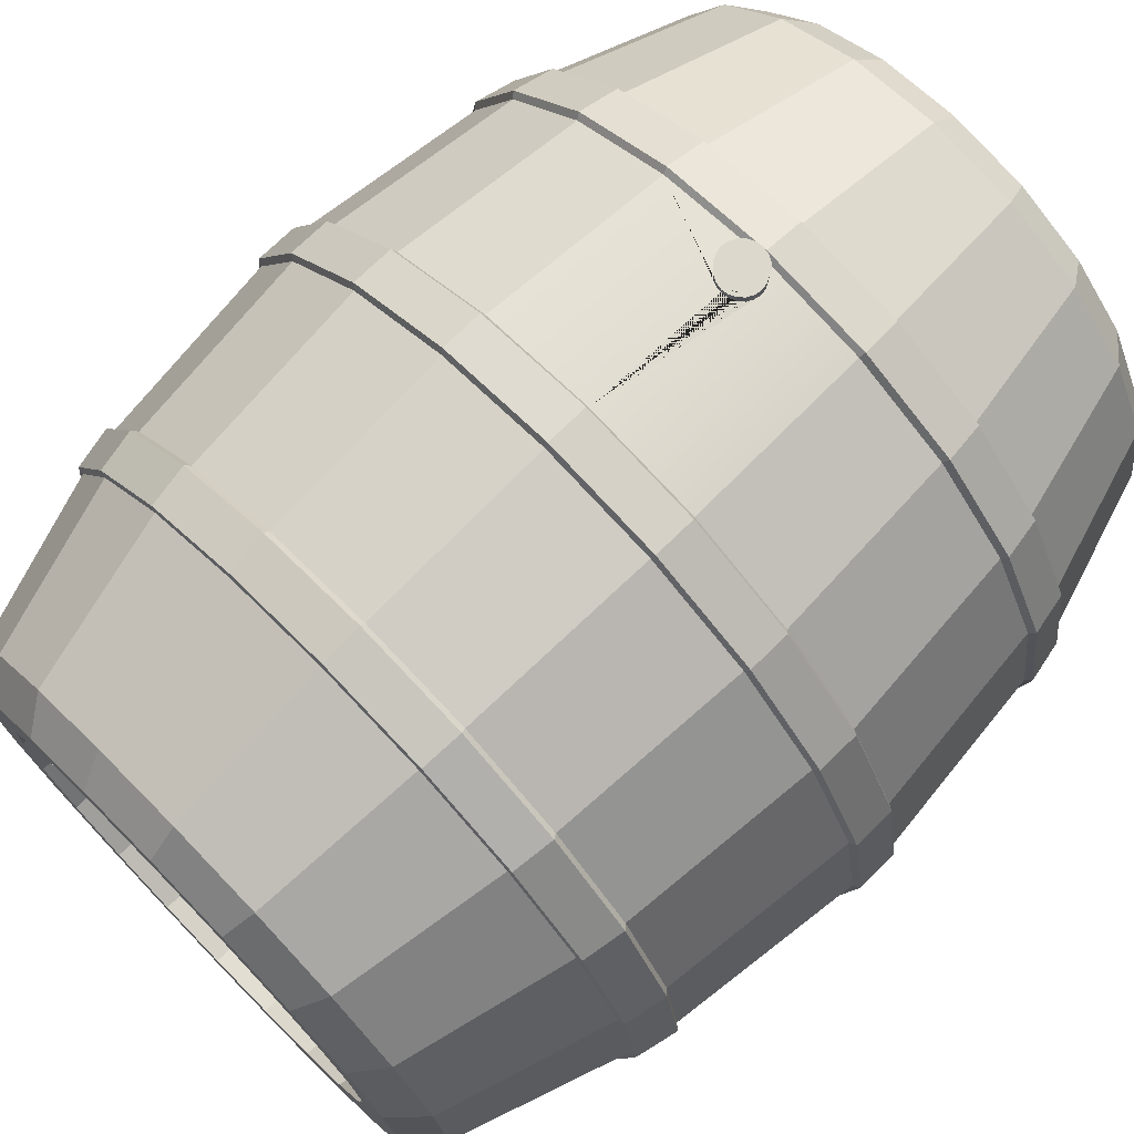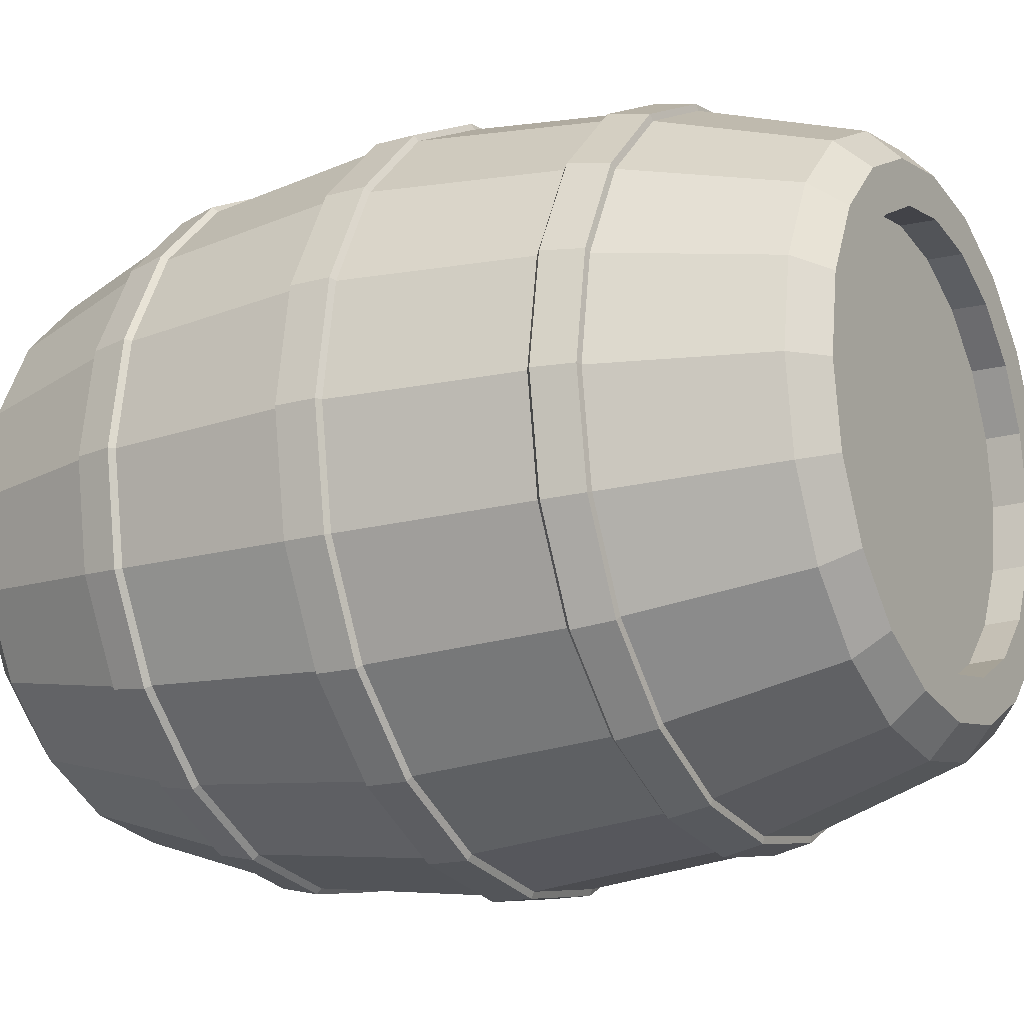
<metadata>
{"format":"obj","ext":"obj","renderer":"f3d","projection":"perspective","resolution":1024,"background":"white","views":[{"elev":73.4,"azim":45.7,"up":"+Z"},{"elev":-16.7,"azim":-60.5,"up":"+Z"}]}
</metadata>
<code>
g default
v -34.33 2.297 24.94
v -34.33 -2.297 24.94
v -24.94 -2.297 34.33
v -24.94 2.297 34.33
v -9.986 46.86 -30.73
v 0 46.86 -32.31
v -11.8 29 -36.32
v -24.52 -2.651 33.75
v 37.04 -28.87 -12.03
v 37.97 -24.42 -12.34
v 38.95 -28.87 1.2e-05
v -38.19 29 9e-06
v -36.32 29 11.8
v -32.31 46.86 8e-06
v 30.73 -46.86 9.986
v 32.31 -46.86 8e-06
v 38.19 -29 9e-06
v 36.32 -29 11.8
v -1e-06 -46.86 32.31
v 9.986 -46.86 30.73
v 11.8 -29 36.32
v -0 -29 38.19
v 31.8 -23.86 -23.1
v 39.68 -2.651 -12.89
v 37.38 -23.86 -12.15
v 18.99 -46.86 26.14
v -30.73 46.86 -9.986
v 34.33 2.297 -24.94
v 34.33 -2.297 -24.94
v 24.94 2.297 -34.33
v -31.8 23.86 23.1
v -37.97 24.42 12.34
v -37.38 23.86 12.15
v -12.34 -24.42 37.97
v -12.03 -28.87 37.04
v 4e-06 -24.42 39.92
v 23.46 24.42 -32.3
v 12.15 23.86 -37.38
v 12.34 24.42 -37.97
v -24.52 2.651 33.75
v -33.75 2.651 24.52
v -23.34 50.15 -16.96
v -18.99 46.86 -26.14
v -26.14 46.86 -18.99
v -11.8 -29 36.32
v -4e-06 -28.87 38.95
v 36.32 -29 -11.8
v 33.75 -2.651 -24.52
v 26.14 -46.86 18.99
v 30.89 -29 22.45
v 33.75 2.651 -24.52
v -16.96 50.15 -23.34
v 39.3 -23.86 9e-06
v -12.15 -23.86 37.38
v 12.03 28.87 -37.04
v 11.8 29 -36.32
v 1e-06 29 -38.19
v 9.986 46.86 -30.73
v -37.04 28.87 12.03
v -31.51 28.87 22.89
v 39.92 -24.42 1.1e-05
v 23.1 23.86 -31.8
v -32.3 24.42 23.46
v -8.915 50.15 -27.44
v -12.89 -2.651 39.68
v 0 -23.86 39.3
v 24.52 2.651 -33.75
v 31.8 23.86 -23.1
v 40.35 -2.297 -13.11
v 37.04 -28.87 12.03
v 22.89 28.87 -31.51
v -27.44 50.15 -8.915
v -28.85 50.15 1.1e-05
v 22.45 -29 30.89
v -30.73 46.86 9.986
v -7.417 46.26 -22.83
v -14.11 50.15 -19.42
v -14.11 46.26 -19.42
v -13.11 2.297 40.35
v -19.42 46.26 -14.11
v -22.83 50.15 -7.417
v -22.83 46.26 -7.417
v -19.42 50.15 -14.11
v 4e-06 50.15 -28.85
v -30.89 29 22.45
v 12.34 -24.42 37.97
v -7.417 50.15 -22.83
v 41.72 -2.651 1e-05
v -13.11 -2.297 40.35
v 12.03 -28.87 37.04
v 37.38 -23.86 12.15
v 4e-06 46.26 -24
v -23.1 23.86 31.8
v 37.97 -24.42 12.34
v -24 50.15 1.2e-05
v 32.3 24.42 -23.46
v -24 46.26 1.2e-05
v 22.45 29 -30.89
v 18.99 46.86 -26.14
v 31.51 -28.87 22.89
v 40.35 2.297 -13.11
v 12.15 -23.86 37.38
v -27.44 50.15 8.915
v 4e-06 50.15 -24
v 22.89 -28.87 31.51
v -22.89 28.87 31.51
v -12.89 2.651 39.68
v 0 -2.651 41.72
v 8.915 50.15 -27.44
v 7.417 46.26 -22.83
v -23.46 24.42 32.3
v 32.3 -24.42 23.46
v 31.8 -23.86 23.1
v 23.46 -24.42 32.3
v -22.83 50.15 7.417
v -26.14 46.86 18.99
v -22.83 46.26 7.417
v 23.1 -23.86 31.8
v 42.43 -2.297 1.5e-05
v 39.68 2.651 -12.89
v 37.38 23.86 -12.15
v 31.51 28.87 -22.89
v 39.68 -2.651 12.89
v 7.417 50.15 -22.83
v -22.45 29 30.89
v 1.1e-05 2.297 42.43
v -23.34 50.15 16.96
v 0 2.643 41.59
v -1e-05 -2.297 42.43
v 14.11 46.26 -19.42
v 12.89 -2.651 39.68
v -19.42 50.15 14.11
v -12.15 23.86 37.38
v 42.43 2.297 1.6e-05
v 16.96 50.15 -23.34
v 37.97 24.42 -12.34
v -19.42 46.26 14.11
v 14.11 50.15 -19.42
v -12.03 28.87 37.04
v 36.32 29 -11.8
v 30.89 29 -22.45
v 40.35 -2.297 13.11
v -18.99 46.86 26.14
v -12.34 24.42 37.97
v 24.52 -2.651 33.75
v 41.72 2.651 1e-05
v 39.3 23.86 9e-06
v 13.11 2.297 40.35
v -14.11 50.15 19.42
v 37.04 28.87 -12.03
v -11.8 29 36.32
v 13.11 -2.297 40.35
v -14.11 46.26 19.42
v 40.35 2.297 13.11
v 12.89 2.651 39.68
v 34.33 -2.297 24.94
v 30.73 46.86 -9.986
v 26.14 46.86 -18.99
v 33.75 -2.651 24.52
v -4e-06 24.42 39.92
v 39.92 24.42 1.6e-05
v 24.94 -2.297 34.33
v 24.94 2.297 34.33
v 22.83 46.26 -7.417
v 19.42 50.15 -14.11
v 19.42 46.26 -14.11
v 4e-06 28.87 38.95
v 12.15 23.86 37.38
v -2.006 19.79 40.5
v -2.006 19.78 39.51
v 39.68 2.651 12.89
v 37.38 23.86 12.15
v -2.359 20.48 40.49
v -2.359 20.47 39.38
v 34.33 2.297 24.94
v 38.19 29 9e-06
v -0.7664 18.89 40.51
v -0.7664 18.88 39.81
v -9.986 46.86 30.73
v -2.48 21.25 40.48
v -2.48 21.23 39.29
v -1.458 19.24 40.51
v -1.192 19.61 40.5
v -1.929 20.62 40.49
v -1.641 20.06 40.5
v -0.6268 19.32 40.51
v -0 23.89 39.44
v 0 18.77 40.52
v 0 18.76 39.96
v -2.063 19.77 41.85
v -2.028 21.25 40.48
v -2.359 22.01 40.47
v -2.359 22 39.23
v 24.52 2.651 33.75
v -2.425 20.48 41.84
v -1.499 19.2 41.86
v 23.34 50.15 -16.96
v -0 19.22 40.51
v 0.7664 18.89 40.51
v -16.96 50.15 23.34
v -8.915 50.15 27.44
v 0.7664 18.88 39.81
v -1.929 21.87 40.47
v 0.6268 19.32 40.51
v -2.006 22.7 40.46
v -2.006 22.69 39.22
v -2.425 22.05 41.82
v -2.55 21.27 41.83
v -1.641 22.44 40.47
v 1.458 19.24 40.51
v 22.83 50.15 -7.417
v 1.192 19.61 40.5
v 33.75 2.651 24.52
v -1.458 23.25 40.46
v -1.458 23.24 39.26
v -2.063 22.76 41.81
v -1.192 22.89 40.46
v 2.55 21.27 41.83
v -0.7881 18.84 41.86
v 38.95 28.87 0
v 0 18.72 41.86
v -0.7664 23.61 40.45
v -0.7664 23.59 39.34
v -0.6268 23.18 40.46
v 0.7881 18.84 41.86
v 2.006 19.79 40.5
v 2.359 20.48 40.49
v 1.641 20.06 40.5
v -0 29 38.19
v 1.929 20.62 40.49
v 1.499 19.2 41.86
v -0.7881 23.69 41.8
v -0 23.28 40.46
v 2.48 21.25 40.48
v 2.48 21.23 39.29
v -1.499 23.33 41.8
v 2.028 21.25 40.48
v -0 23.73 40.45
v 2.063 19.77 41.85
v 2.359 22.01 40.47
v 2.359 22 39.23
v 0.6268 23.18 40.46
v 0 23.82 41.8
v 27.44 50.15 -8.915
v 1.929 21.87 40.47
v 1.458 23.25 40.46
v 1.458 23.24 39.26
v 2.006 22.7 40.46
v 2.006 22.69 39.22
v 0.7664 23.61 40.45
v 1.192 22.89 40.46
v 1.641 22.44 40.47
v 2.425 20.48 41.84
v 0.7881 23.69 41.8
v 2.425 22.05 41.82
v 1.499 23.33 41.8
v 2.063 22.76 41.81
v 24 46.26 -1.4e-05
v 23.1 23.86 31.8
v 37.97 24.42 12.34
v 24 50.15 -1.4e-05
v 12.03 28.87 37.04
v 12.34 24.42 37.97
v -1e-06 46.86 32.31
v -2e-06 50.15 28.85
v 32.31 46.86 8e-06
v 31.8 23.86 23.1
v 37.04 28.87 12.03
v 22.83 46.26 7.417
v 11.8 29 36.32
v -3e-06 50.15 24
v 7.417 50.15 22.83
v -3e-06 46.26 24
v 28.85 50.15 -7e-06
v 7.417 46.26 22.83
v 32.3 24.42 23.46
v 22.83 50.15 7.417
v 36.32 29 11.8
v 30.73 46.86 9.986
v 23.46 24.42 32.3
v 22.89 28.87 31.51
v 19.42 46.26 14.11
v 31.51 28.87 22.89
v 19.42 50.15 14.11
v 9.986 46.86 30.73
v 8.915 50.15 27.44
v 22.45 29 30.89
v 30.89 29 22.45
v 26.14 46.86 18.99
v 27.44 50.15 8.915
v 18.99 46.86 26.14
v 16.96 50.15 23.34
v 23.34 50.15 16.96
v -1.458 19.23 39.66
v -7.417 50.15 22.83
v -7.417 46.26 22.83
v 1.458 19.23 39.66
v 2.006 19.78 39.51
v 2.359 20.47 39.38
v -0 23.71 39.46
v 0.7664 23.59 39.34
v 14.11 50.15 19.42
v 14.11 46.26 19.42
v -0 18.76 39.96
v -0 23.71 39.46
v -23.1 -23.86 31.8
v -2e-06 28.87 -38.95
v 12.89 2.651 -39.68
v -36.32 29 -11.8
v 24.94 -2.297 -34.33
v -39.92 24.42 1e-05
v 32.3 -24.42 -23.46
v 24.52 -2.651 -33.75
v -38.95 28.87 1e-05
v -22.45 29 -30.89
v -33.75 -2.651 24.52
v 1e-06 23.86 -39.3
v -30.89 29 -22.45
v 30.73 -46.86 -9.986
v 8.915 -50.15 27.44
v -39.68 2.651 12.89
v -22.89 -28.87 31.51
v 16.96 -50.15 23.34
v 5e-06 24.42 -39.92
v -23.46 -24.42 32.3
v 23.34 -50.15 16.96
v -39.3 23.86 9e-06
v 27.44 -50.15 8.915
v -2e-06 -50.15 28.85
v 13.11 2.297 -40.35
v 22.97 -46.26 7.465
v 19.42 -50.15 14.11
v 19.54 -46.26 14.2
v -9.986 -46.86 30.73
v -37.04 28.87 -12.03
v 28.85 -50.15 -7e-06
v -22.45 -29 30.89
v 31.51 -28.87 -22.89
v -37.97 24.42 -12.34
v 22.83 -50.15 7.417
v 12.89 -2.651 -39.68
v 1e-06 2.651 -41.72
v -12.15 23.86 -37.38
v 24.16 -46.26 -1.4e-05
v -31.8 -23.86 23.1
v 7.417 -50.15 22.83
v -3e-06 -50.15 24
v 7.465 -46.26 22.97
v 23.46 -24.42 -32.3
v -3e-06 -46.26 24.16
v 30.89 -29 -22.45
v 13.11 -2.297 -40.35
v -37.38 23.86 -12.15
v -12.34 24.42 -37.97
v -8.915 -50.15 27.44
v 24 -50.15 -1.4e-05
v 14.11 -50.15 19.42
v 23.1 -23.86 -31.8
v -22.89 28.87 -31.51
v -12.03 28.87 -37.04
v -39.68 -2.651 12.89
v -32.3 24.42 -23.46
v -31.51 28.87 -22.89
v 14.2 -46.26 19.54
v -31.51 -28.87 22.89
v -41.72 2.651 1e-05
v 22.97 -46.26 -7.465
v 27.44 -50.15 -8.915
v -23.46 24.42 -32.3
v -40.35 2.297 13.11
v -18.99 -46.86 26.14
v -31.8 23.86 -23.1
v 12.15 -23.86 -37.38
v 22.89 -28.87 -31.51
v -12.89 2.651 -39.68
v 22.83 -50.15 -7.417
v -23.1 23.86 -31.8
v -9e-06 2.297 -42.43
v -30.89 -29 22.45
v -40.35 -2.297 13.11
v -42.43 -2.297 1.6e-05
v -16.96 -50.15 23.34
v 1e-06 -2.651 -41.72
v -42.43 2.297 1.4e-05
v -39.68 2.651 -12.89
v -37.38 -23.86 12.15
v 22.45 -29 -30.89
v 18.99 -46.86 -26.14
v -24.52 2.651 -33.75
v 26.14 -46.86 -18.99
v 1.2e-05 -2.297 -42.43
v -32.3 -24.42 23.46
v -33.75 2.651 -24.52
v 12.34 -24.42 -37.97
v -41.72 -2.651 1e-05
v -37.04 -28.87 12.03
v -13.11 2.297 -40.35
v -26.14 -46.86 18.99
v -37.97 -24.42 12.34
v 1e-06 -23.86 -39.3
v -40.35 -2.297 -13.11
v -40.35 2.297 -13.11
v -19.42 -50.15 14.11
v -14.2 -46.26 19.54
v -14.11 -50.15 19.42
v 12.03 -28.87 -37.04
v -36.32 -29 11.8
v -19.54 -46.26 14.2
v -13.11 -2.297 -40.35
v -7.417 -50.15 22.83
v -7.465 -46.26 22.97
v -39.68 -2.651 -12.89
v -39.3 -23.86 9e-06
v -24.94 2.297 -34.33
v 11.8 -29 -36.32
v 9.986 -46.86 -30.73
v 1e-05 -24.42 -39.92
v -34.33 -2.297 -24.94
v 7.465 -46.26 -22.97
v 14.11 -50.15 -19.42
v 14.2 -46.26 -19.54
v -34.33 2.297 -24.94
v -38.95 -28.87 6e-06
v -24.52 -2.651 -33.75
v -12.89 -2.651 -39.68
v -22.83 -50.15 7.417
v -12.15 -23.86 -37.38
v 1e-06 -29 -38.19
v -30.73 -46.86 9.986
v -24.94 -2.297 -34.33
v -33.75 -2.651 -24.52
v 16.96 -50.15 -23.34
v -22.97 -46.26 7.465
v -23.34 -50.15 16.96
v -27.44 -50.15 8.915
v -39.92 -24.42 1.1e-05
v 7.417 -50.15 -22.83
v -8e-06 -28.87 -38.95
v 23.34 -50.15 -16.96
v -38.19 -29 9e-06
v -37.38 -23.86 -12.15
v 8.915 -50.15 -27.44
v 4e-06 -46.26 -24.16
v 0 -46.86 -32.31
v -31.8 -23.86 -23.1
v -24 -50.15 1.2e-05
v 19.42 -50.15 -14.11
v 19.54 -46.26 -14.2
v -24.16 -46.26 1.2e-05
v -12.34 -24.42 -37.97
v 4e-06 -50.15 -24
v -11.8 -29 -36.32
v -37.04 -28.87 -12.03
v -28.85 -50.15 1.1e-05
v -23.1 -23.86 -31.8
v -12.03 -28.87 -37.04
v -7.465 -46.26 -22.97
v -36.32 -29 -11.8
v -22.83 -50.15 -7.417
v -32.31 -46.86 8e-06
v 4e-06 -50.15 -28.85
v -37.97 -24.42 -12.34
v -22.97 -46.26 -7.465
v -7.417 -50.15 -22.83
v -9.986 -46.86 -30.73
v -32.3 -24.42 -23.46
v -14.2 -46.26 -19.54
v -22.45 -29 -30.89
v -31.51 -28.87 -22.89
v -23.46 -24.42 -32.3
v -30.89 -29 -22.45
v -22.89 -28.87 -31.51
v -14.11 -50.15 -19.42
v -27.44 -50.15 -8.915
v -30.73 -46.86 -9.986
v -18.99 -46.86 -26.14
v -8.915 -50.15 -27.44
v -26.14 -46.86 -18.99
v -16.96 -50.15 -23.34
v -23.34 -50.15 -16.96
v -19.54 -46.26 -14.2
v -19.42 -50.15 -14.11
g pCylinder7
f 1 2 3 4
f 7 5 6 57
f 8 3 2 316
f 11 9 10 61
f 14 12 13 75
f 15 16 17 18
f 19 20 21 22
f 24 25 23 48
f 21 20 26 74
f 12 14 27 309
f 30 28 29 310
f 32 33 31 63
f 36 34 35 46
f 38 39 37 62
f 40 41 1 4
f 43 44 42 52
f 45 22 46 35
f 17 47 9 11
f 50 49 15 18
f 51 28 30 67
f 5 43 52 64
f 10 25 53 61
f 54 34 36 66
f 37 39 55 71
f 31 41 40 93
f 58 56 57 6
f 60 59 32 63
f 54 65 8 306
f 6 5 64 84
f 3 8 65 89
f 68 51 67 62
f 48 29 69 24
f 17 11 70 18
f 65 54 66 108
f 73 72 27 14
f 42 44 27 72
f 69 29 28 101
f 77 78 76 87
f 70 11 61 94
f 79 4 3 89
f 81 82 80 83
f 75 13 85 116
f 86 36 46 90
f 88 53 25 24
f 61 53 91 94
f 66 36 86 102
f 87 76 92 104
f 26 49 50 74
f 58 6 84 109
f 82 81 95 97
f 63 31 93 111
f 90 21 74 105
f 62 37 96 68
f 99 98 56 58
f 18 70 100 50
f 85 13 59 60
f 56 98 71 55
f 103 73 14 75
f 96 37 71 122
f 52 42 83 77
f 100 70 94 112
f 106 60 63 111
f 93 40 107 133
f 22 21 90 46
f 85 60 106 125
f 77 83 80 78
f 104 92 110 124
f 108 66 102 131
f 64 52 77 87
f 42 72 81 83
f 105 100 112 114
f 94 91 113 112
f 102 86 114 118
f 97 95 115 117
f 89 65 108 129
f 24 69 119 88
f 121 120 51 68
f 123 91 53 88
f 112 113 118 114
f 119 69 101 134
f 99 58 109 135
f 116 85 125 143
f 126 79 89 129
f 127 103 75 116
f 128 107 79 126
f 124 110 130 138
f 131 102 118 145
f 84 64 87 104
f 72 73 95 81
f 107 40 4 79
f 51 120 101 28
f 117 115 132 137
f 111 93 133 144
f 68 96 136 121
f 136 96 122 150
f 133 107 128 304 178 294 170 174 181 193 206 215 223 305 187
f 139 106 111 144
f 122 141 140 150
f 125 106 139 151
f 88 119 142 123
f 74 50 100 105
f 142 119 134 154
f 147 146 120 121
f 86 90 105 114
f 148 126 129 152
f 137 132 149 153
f 128 126 148 155
f 143 125 151 179
f 109 84 104 124
f 73 103 115 95
f 98 141 122 71
f 152 131 145 162
f 123 142 156 159
f 157 140 141 158
f 160 144 133 187
f 121 136 161 147
f 156 142 154 175
f 161 136 150 220
f 163 148 152 162
f 165 166 164 211
f 167 139 144 160
f 155 148 163 194
f 128 155 168 187 305 300 301 247 249 241 235 299 298 297 202 189 304
f 169 170 294 182
f 172 171 146 147
f 173 174 170 169
f 150 140 176 220
f 177 178 304 189 188
f 180 181 174 173
f 162 156 175 163
f 183 182 177 186
f 184 173 169 185
f 188 189 202 199
f 186 177 188 198
f 190 185 183 196
f 173 184 191 180
f 192 193 181 180
f 195 184 185 190
f 157 158 197 244
f 198 188 199 204
f 201 200 143 179
f 199 202 297 210
f 180 191 203 192
f 205 206 193 192
f 207 203 191 208
f 192 203 209 205
f 204 199 210 212
f 175 213 194 163
f 214 215 206 205
f 216 209 203 207
f 205 209 217 214
f 222 223 215 214
f 214 217 224 222
f 228 226 227 230
f 179 151 229 264
f 168 155 194 259
f 232 224 217 236
f 222 224 233 238
f 234 235 241 240
f 230 227 234 237
f 240 241 249 248
f 238 233 242 250
f 243 233 224 232
f 237 234 240 245
f 246 247 301 250
f 248 249 247 246
f 250 242 251 246
f 218 237 245 255
f 248 252 245 240
f 246 251 252 248
f 254 242 233 243
f 255 245 252 257
f 256 251 242 254
f 120 146 134 101
f 211 164 258 261
f 218 255 257 256 254 243 232 236 216 207 208 195 190 196 219 221 225 231 239 253
f 259 194 213 267
f 160 187 168 263
f 147 161 260 172
f 141 98 99 158
f 103 127 132 115
f 135 109 124 138
f 260 161 220 268
f 262 167 160 263
f 265 201 179 264
f 266 157 244 274
f 159 113 91 123
f 261 258 269 277
f 264 229 270 285
f 273 271 272 275
f 263 168 259 280
f 172 260 276 267
f 118 113 159 145
f 279 278 176 266
f 276 260 268 283
f 281 262 263 280
f 277 269 282 284
f 280 259 267 276
f 108 131 152 129
f 286 265 264 285
f 279 266 274 290
f 285 270 287 291
f 289 288 278 279
f 291 287 288 289
f 165 138 130 166
f 127 116 143 200
f 197 158 99 135
f 292 286 285 291
f 146 171 154 134
f 127 200 149 132
f 197 135 138 165
f 293 292 291 289
f 145 159 156 162
f 178 177 182 294
f 171 213 175 154
f 149 295 296 153
f 169 182 183 185
f 183 186 219 196
f 191 184 195 208
f 186 198 221 219
f 198 204 225 221
f 229 151 139 167
f 298 226 210 297
f 204 212 231 225
f 244 197 165 211
f 200 201 295 149
f 210 226 228 212
f 299 227 226 298
f 217 209 216 236
f 212 228 239 231
f 235 234 227 299
f 228 230 253 239
f 300 238 250 301
f 230 237 218 253
f 252 251 256 257
f 176 140 157 266
f 213 171 172 267
f 295 271 273 296
f 274 244 211 261
f 201 265 271 295
f 176 278 268 220
f 270 229 167 262
f 290 274 261 277
f 265 286 272 271
f 272 302 303 275
f 287 270 262 281
f 278 288 283 268
f 281 280 276 283
f 302 284 282 303
f 288 287 281 283
f 286 292 302 272
f 293 290 277 284
f 292 293 284 302
f 293 289 279 290
f 222 238 300 305 223
f 258 164 166 130 110 92 76 78 80 82 97 117 137 153 296 273 275 303 282 269
f 307 55 39 324
f 308 38 62 67
f 309 27 44 318
f 34 54 306 325
f 311 32 59 314
f 25 10 312 23
f 48 313 310 29
f 13 12 314 59
f 57 56 55 307
f 315 43 5 7
f 39 38 317 324
f 33 32 311 327
f 306 8 316 345
f 318 44 43 315
f 319 47 17 16
f 26 20 320 323
f 321 41 31 33
f 322 35 34 325
f 26 323 326 49
f 16 15 328 336
f 314 12 309 335
f 321 33 327 366
f 329 320 20 19
f 49 326 328 15
f 330 30 310 352
f 332 333 331 340
f 334 19 22 45
f 334 45 337 371
f 10 9 338 312
f 339 311 314 335
f 310 313 341 352
f 342 317 38 308
f 324 317 343 354
f 327 311 339 353
f 340 331 344 356
f 348 346 347 350
f 319 16 336 368
f 23 312 349 358
f 47 351 338 9
f 337 45 35 322
f 355 329 19 334
f 349 312 338 374
f 326 323 357 332
f 23 358 313 48
f 359 360 354 369
f 345 316 361 386
f 335 363 362 339
f 332 357 364 333
f 7 57 307 360
f 337 322 365 379
f 356 344 367 376
f 366 327 353 385
f 328 326 332 340
f 323 320 346 357
f 363 359 369 362
f 353 339 362 372
f 41 321 370 1
f 308 67 30 330
f 357 346 348 364
f 370 321 366 384
f 373 341 313 358
f 375 343 317 342
f 369 377 372 362
f 378 330 352 391
f 307 324 354 360
f 370 380 2 1
f 371 337 379 398
f 381 380 370 384
f 382 355 334 371
f 352 341 383 391
f 385 353 372 393
f 320 329 347 346
f 336 328 340 356
f 361 316 2 380
f 388 387 351 390
f 389 377 343 375
f 392 345 386 399
f 393 372 377 389
f 309 318 363 335
f 315 7 360 359
f 394 349 374 406
f 319 390 351 47
f 386 361 395 413
f 396 365 392 399
f 306 345 392 325
f 384 366 385 402
f 342 378 397 375
f 318 315 359 363
f 397 378 391 409
f 400 383 341 373
f 401 381 384 402
f 404 405 403 408
f 392 365 322 325
f 395 381 401 412
f 398 379 407 429
f 347 410 411 350
f 329 355 410 347
f 368 336 356 376
f 343 377 369 354
f 351 387 374 338
f 375 397 414 389
f 416 415 387 388
f 413 395 412 441
f 417 394 406 438
f 418 401 402 422
f 420 421 419 437
f 342 308 330 378
f 423 396 399 436
f 409 425 424 430
f 412 401 418 431
f 408 403 426 433
f 427 425 383 400
f 406 415 428 438
f 407 396 423 440
f 422 414 430 418
f 416 388 432 442
f 435 434 398 429
f 430 424 431 418
f 319 368 439 390
f 441 412 431 445
f 395 361 380 381
f 437 419 443 451
f 444 428 415 416
f 445 431 424 455
f 433 426 446 449
f 410 405 404 411
f 447 376 367 448
f 355 382 405 410
f 439 368 376 447
f 450 417 438 456
f 438 428 452 456
f 440 423 453 458
f 454 435 429 460
f 444 416 442 461
f 373 358 349 394
f 451 443 457 464
f 449 446 459 463
f 462 441 445 466
f 465 452 428 444
f 464 457 467 473
f 456 452 468 472
f 466 445 455 470
f 458 453 469 471
f 407 379 365 396
f 387 415 406 374
f 466 470 472 469
f 474 454 460 475
f 465 444 461 477
f 475 458 471 478
f 476 468 452 465
f 420 447 448 421
f 390 439 432 388
f 398 434 382 371
f 476 465 477 479
f 383 425 409 391
f 432 439 447 420
f 382 434 403 405
f 479 480 478 476
f 385 393 422 402
f 393 389 414 422
f 397 409 430 414
f 386 413 436 399
f 400 373 394 417
f 442 432 420 437
f 434 435 426 403
f 460 429 407 440
f 427 455 424 425
f 413 441 462 436
f 427 400 417 450
f 462 453 423 436
f 435 454 446 426
f 461 442 437 451
f 455 427 450 470
f 475 460 440 458
f 466 469 453 462
f 450 456 472 470
f 454 474 459 446
f 477 461 451 464
f 481 463 459 482
f 467 481 482 473
f 468 471 469 472
f 474 480 482 459
f 479 477 464 473
f 480 479 473 482
f 471 468 476 478
f 478 480 474 475
f 331 333 364 348 350 411 404 408 433 449 463 481 467 457 443 419 421 448 367 344

</code>
